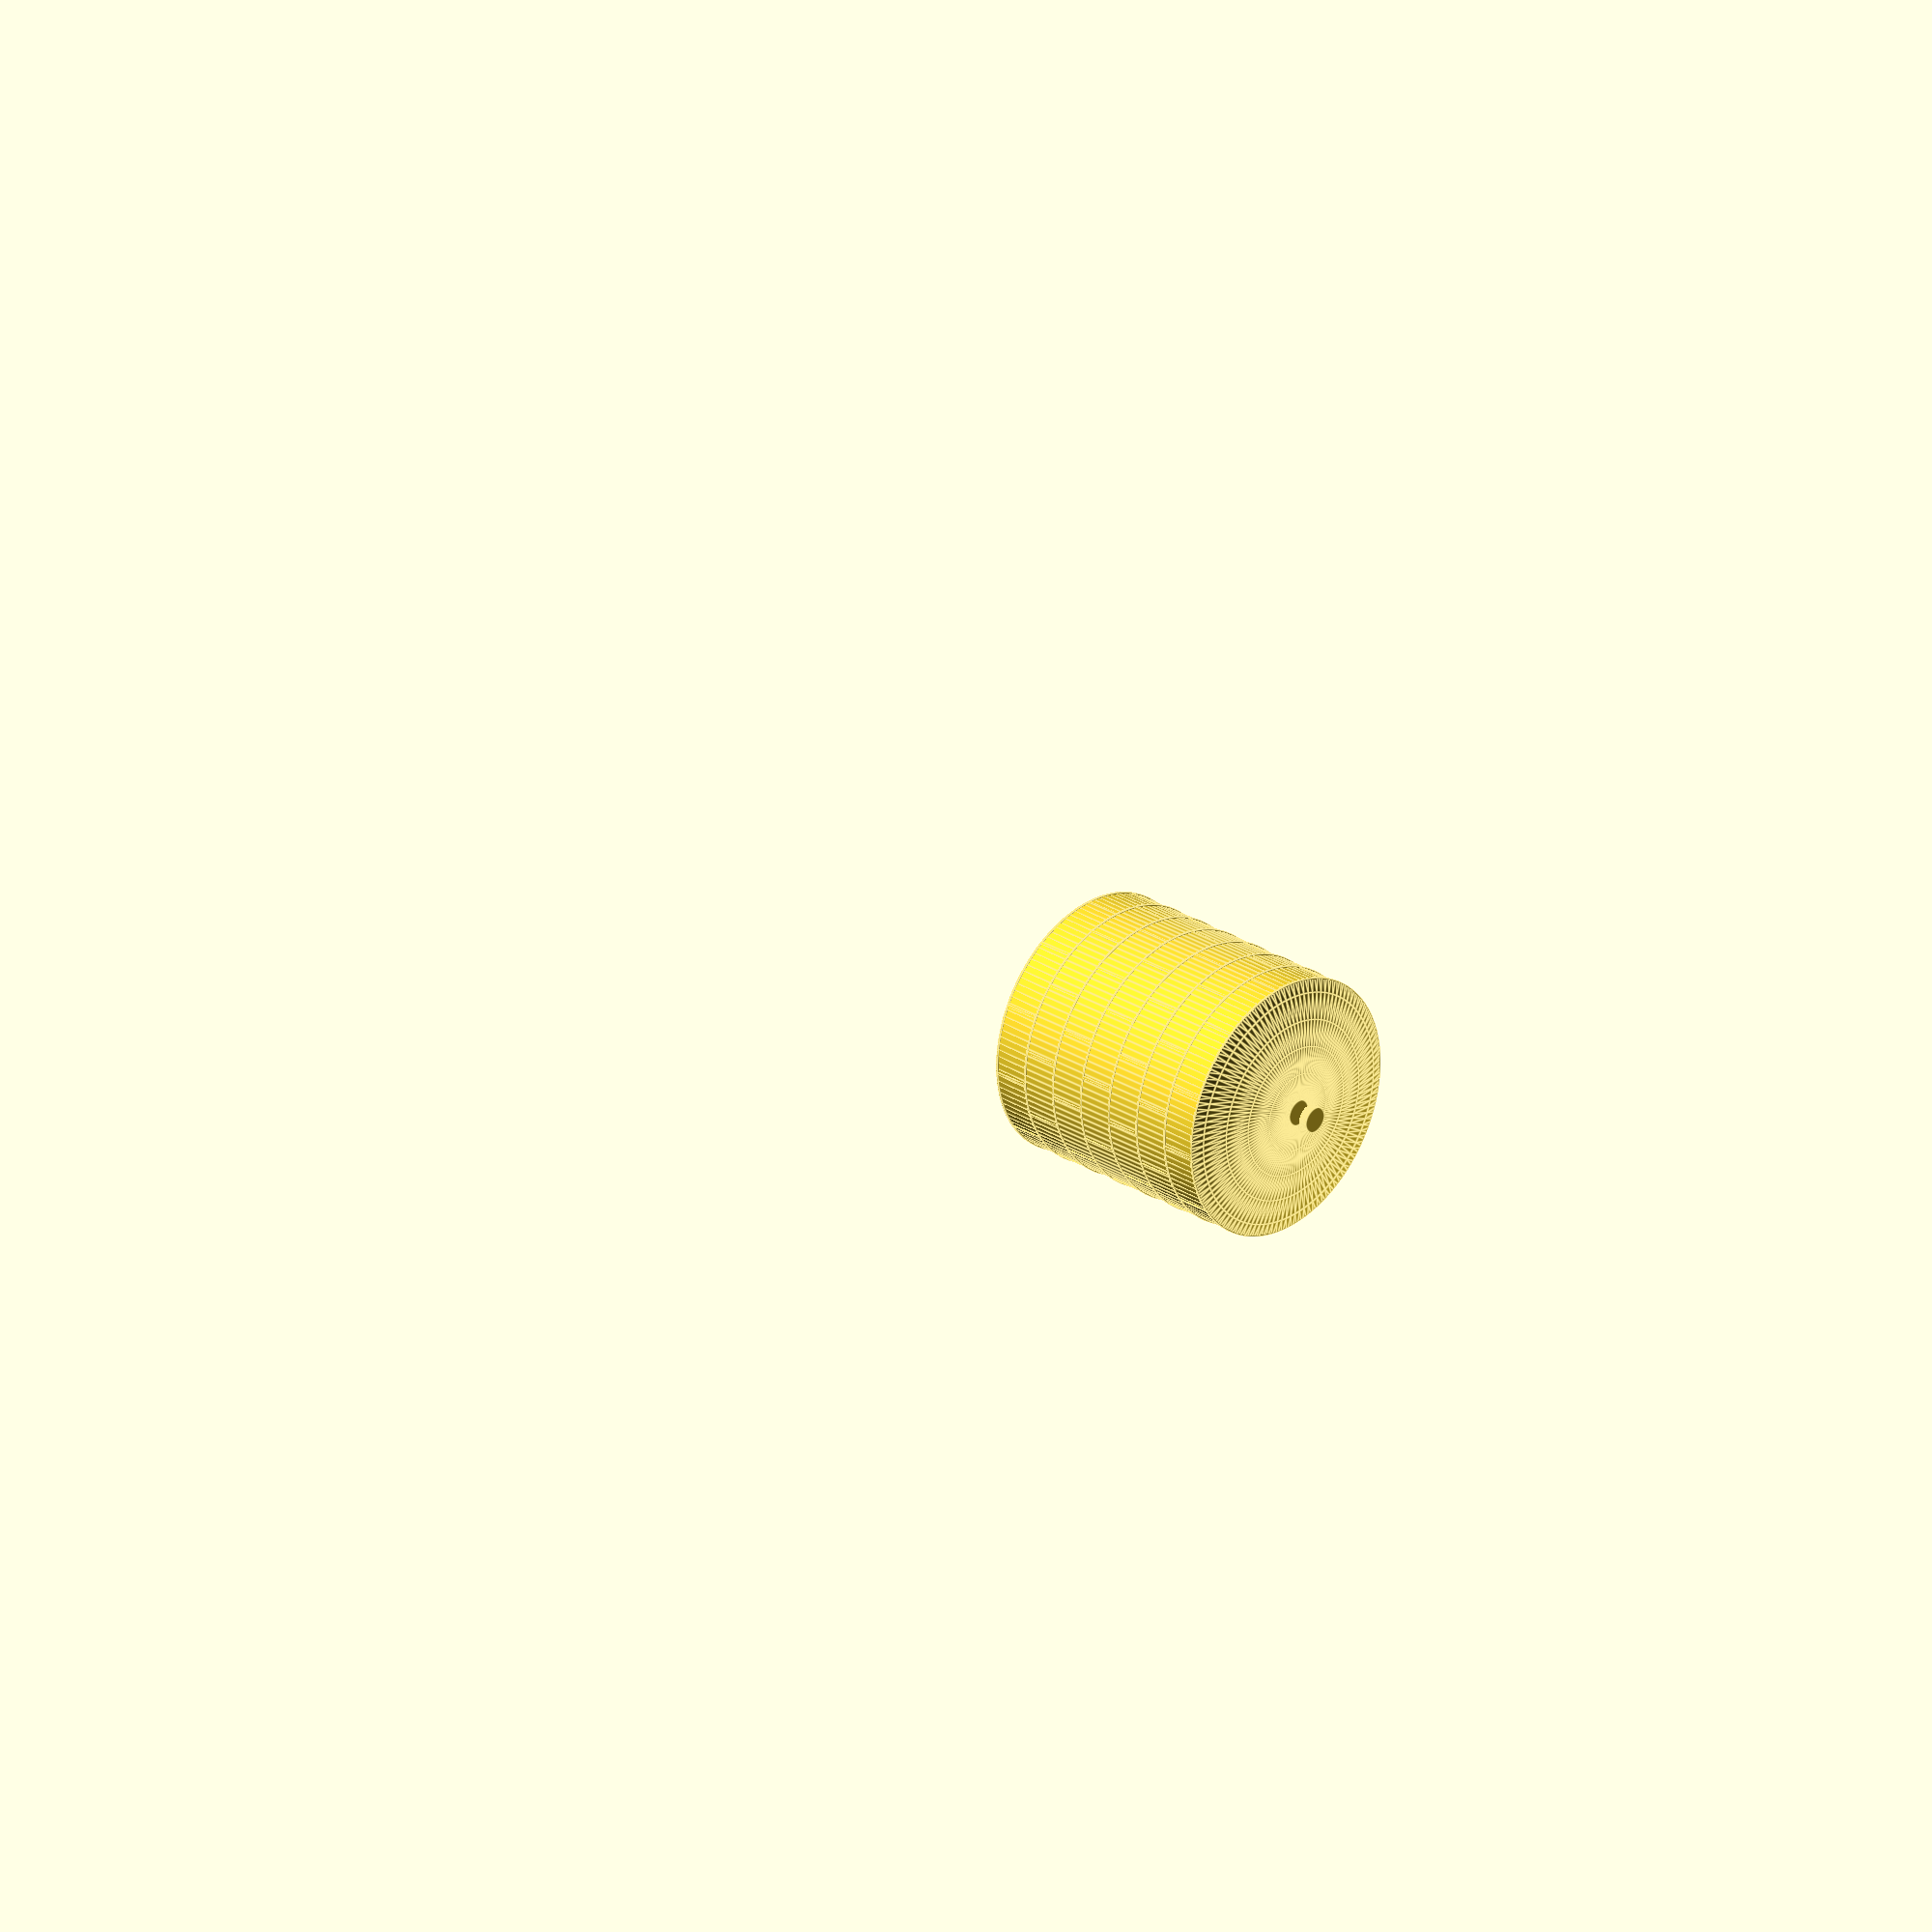
<openscad>



//  Size in feet
diam = 30;
height = 30;
dome = 4;				//  Added dome on top is this high
scale = 160;			//  N-scale = 160
topvalve_diam = 3;
topvalve_hi = .5;
welded = true;		//  To show welding seams or not

//  calculate in scale mm
Rad = diam*12*25.4/(scale*2);
Tall = height*12*25.4/scale;
AddTo = dome*12*25.4/scale;
Vrad = topvalve_diam*6*25.4/scale;
Vhi = topvalve_hi*12*25.4/scale;
Angle = atan(AddTo/Rad);
Srad = Rad/sin(Angle);
Steps = floor(height/4);
StepUp = Tall/Steps;
SideHatch = 4*25.4*12/scale;

Circ = 3.14159*2*Rad;
Pangle = (96*25.4/scale*360)/Circ;
Psteps = 180/Pangle;

$fn= 120;

echo("Dimensions",Rad, Tall,Angle,Srad,Steps,Circ,Pangle,Psteps);

cylinder(r=Rad, h=Tall);
intersection()  {
	translate([0, 0, Tall])cylinder(r=Rad, h=AddTo*4);
	translate([0, 0, -Srad+Tall+AddTo/2])sphere(r=Srad);
}

	translate([0, 0, Tall-0.4]) cylinder(r=Rad+0.3, h=.4);
if(welded)
	for(n=[0 : Steps-1])  {
		translate([0, 0, n*StepUp]) cylinder(r=Rad+0.3, h=.4);
		translate([0,0, n*StepUp+StepUp/2])
			rotate([0, 0, Pangle*n/2])for(j = [0:Psteps])  {
			 rotate([0, 0, j*Pangle])cube([0.6, Rad*2+0.4, StepUp], center=true);
		}

	} 

translate([0, 0, Tall+AddTo-Vhi])cylinder(r=Vrad, h=Vhi*2);
if(SideHatch > 0)
	translate([0, -Rad-0.5, .2*Tall + SideHatch/2+Vrad]) rotate([-90, 0, 0]) cylinder(r=SideHatch, h =  4);
translate([0, -Rad-1,  Vrad+2]) rotate([-90, 0, 0])cylinder(r = Vrad, h=4);
</openscad>
<views>
elev=332.7 azim=358.5 roll=313.9 proj=o view=edges
</views>
